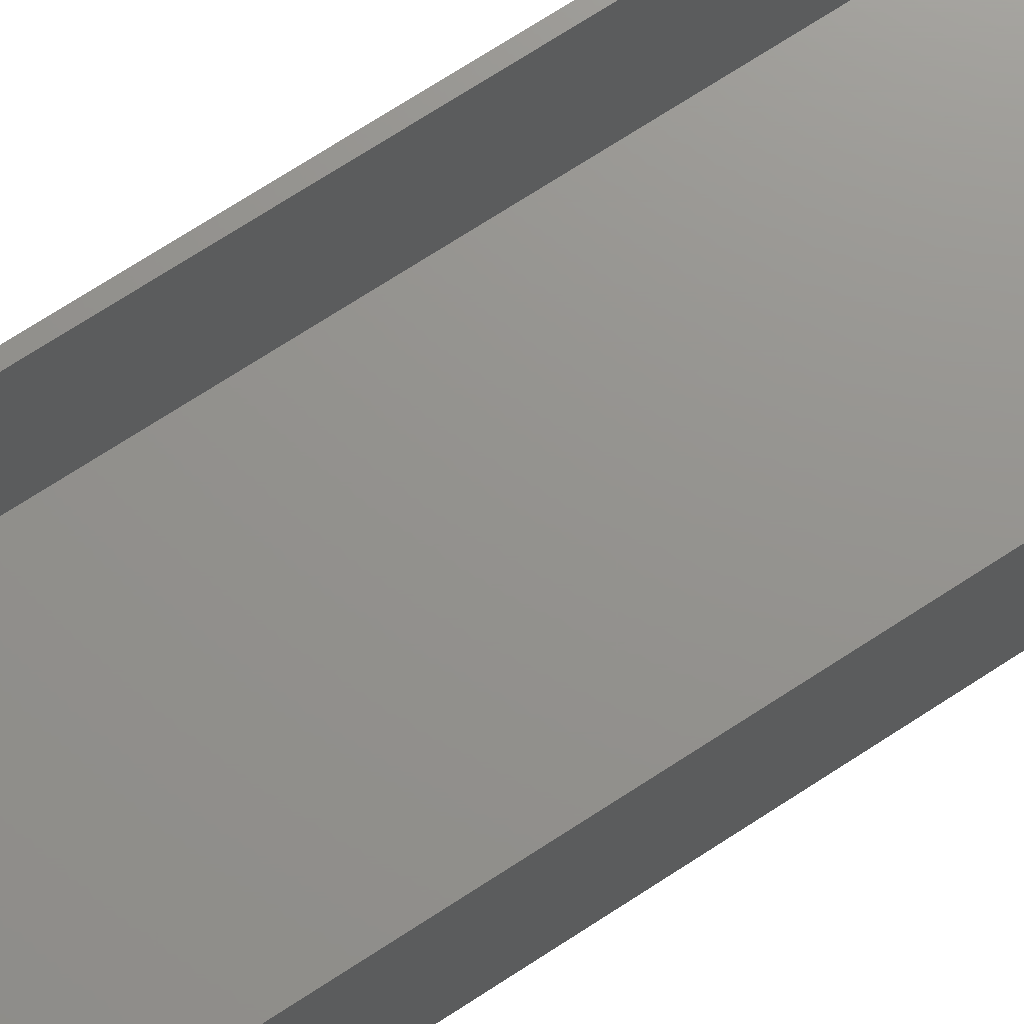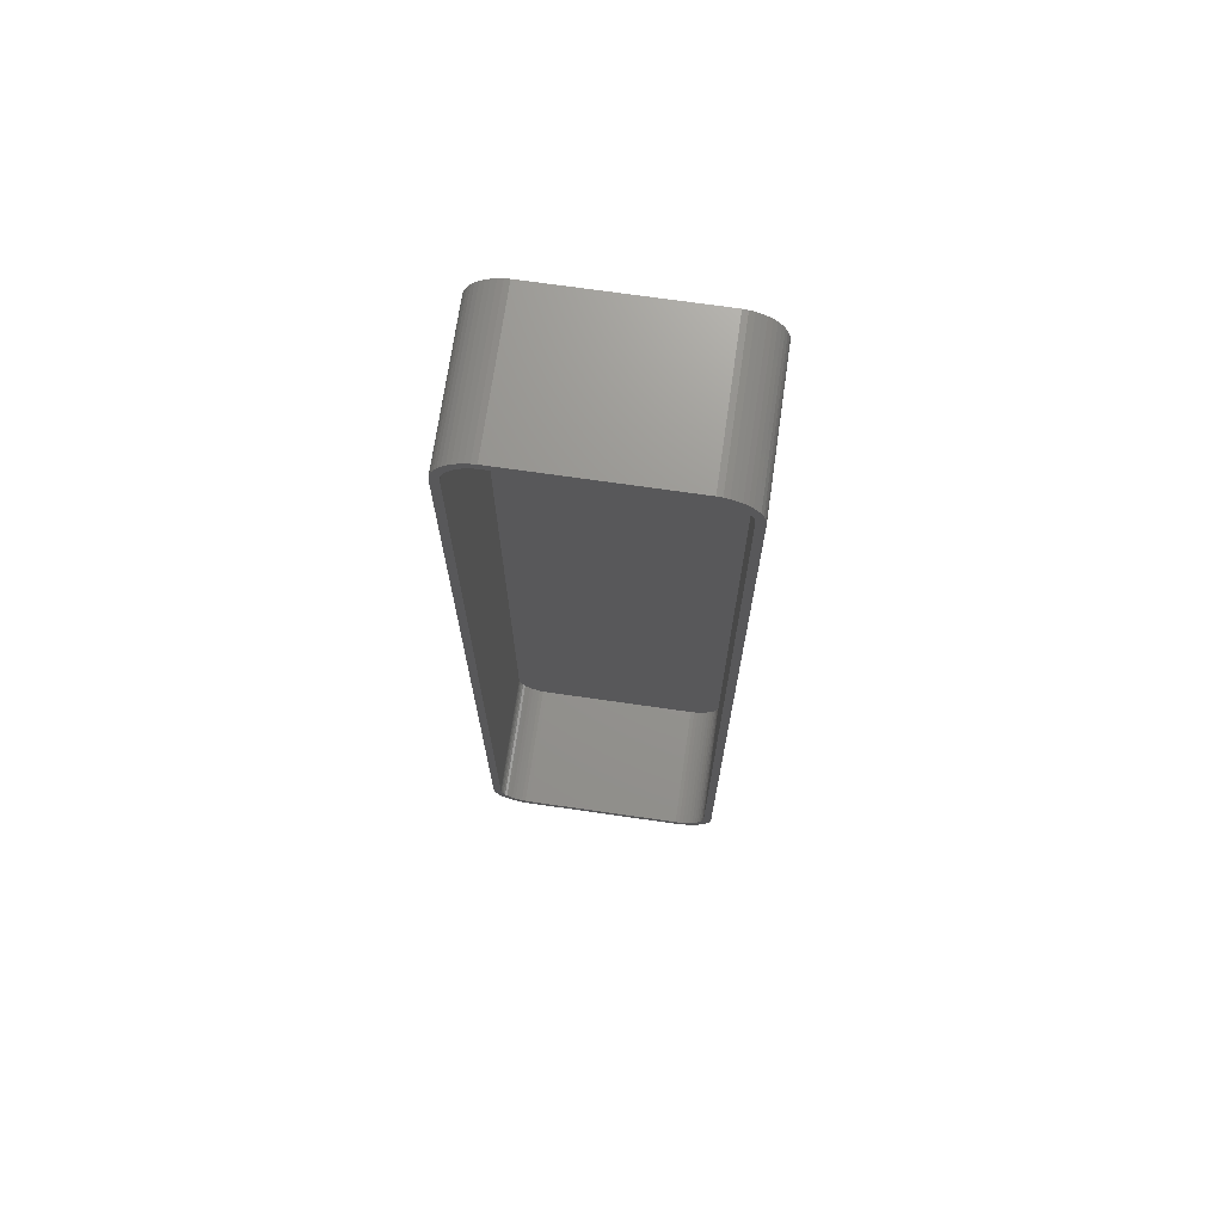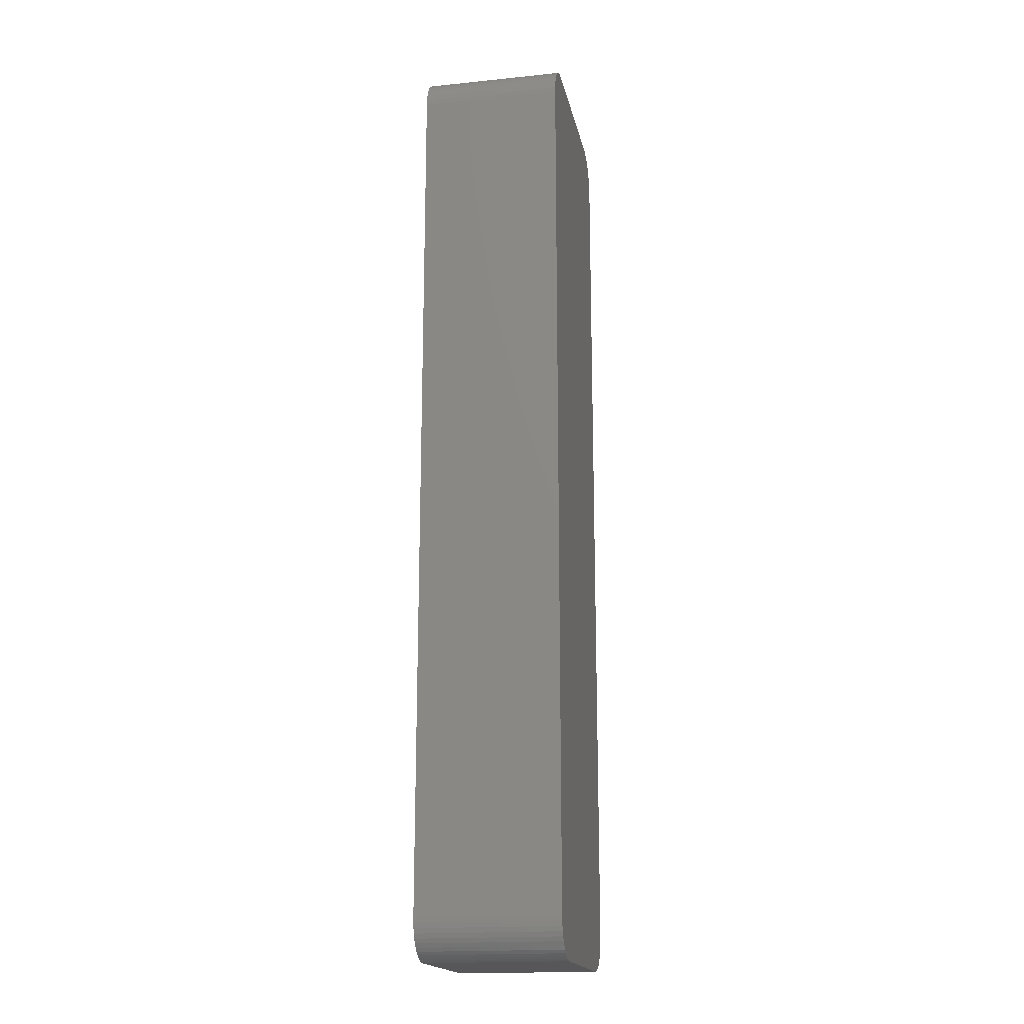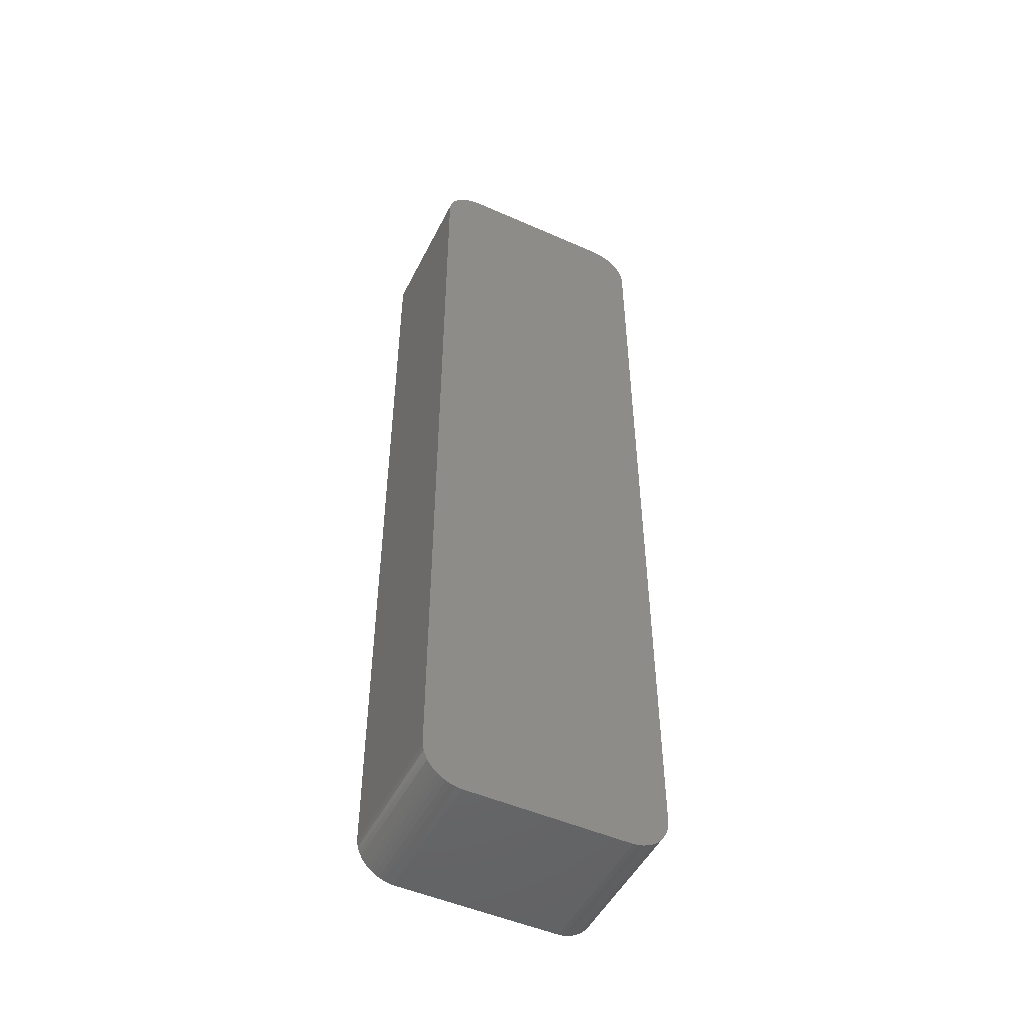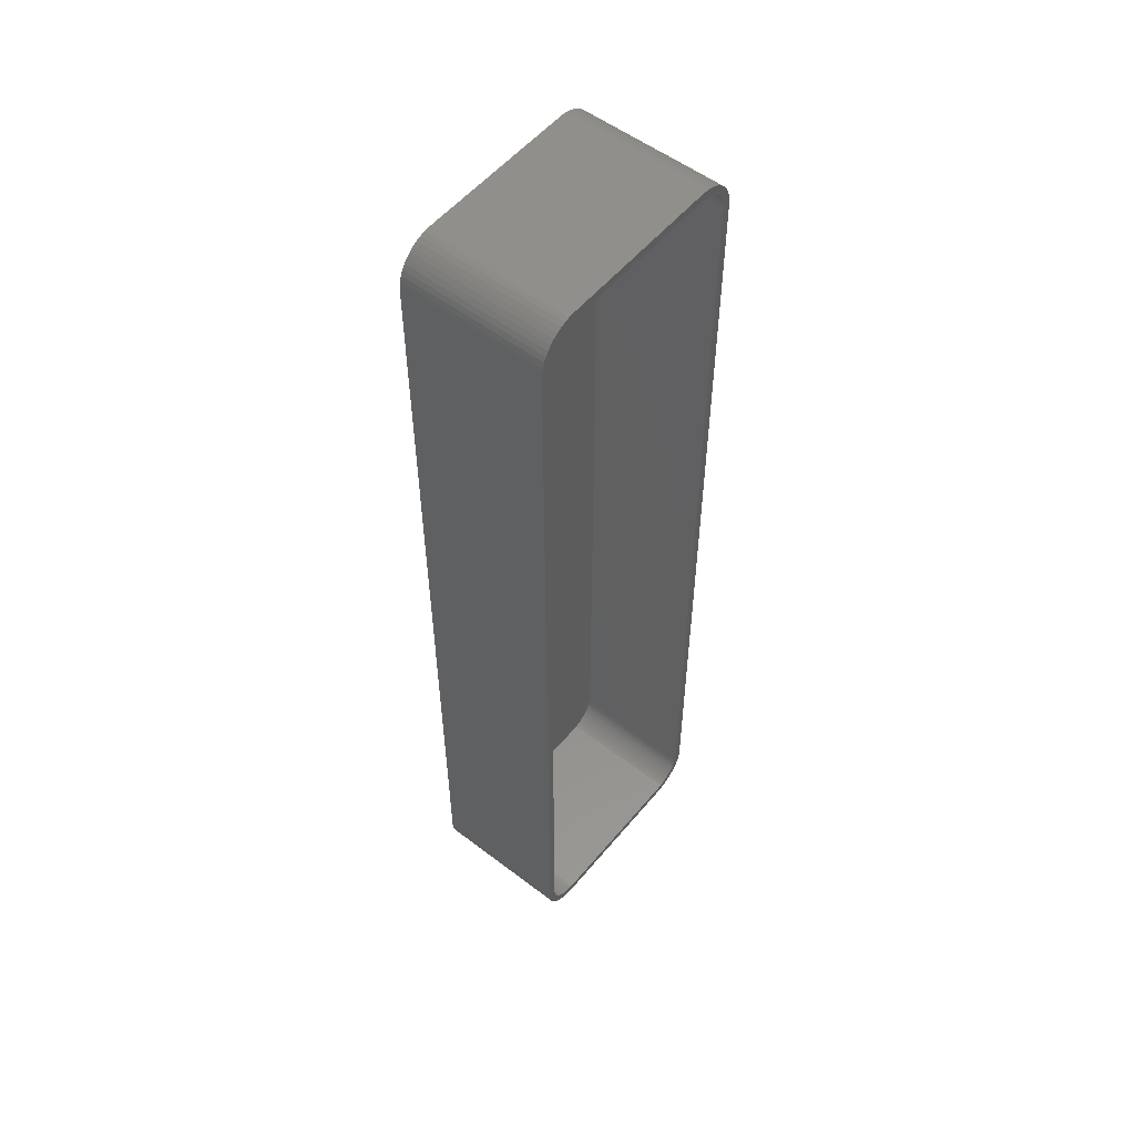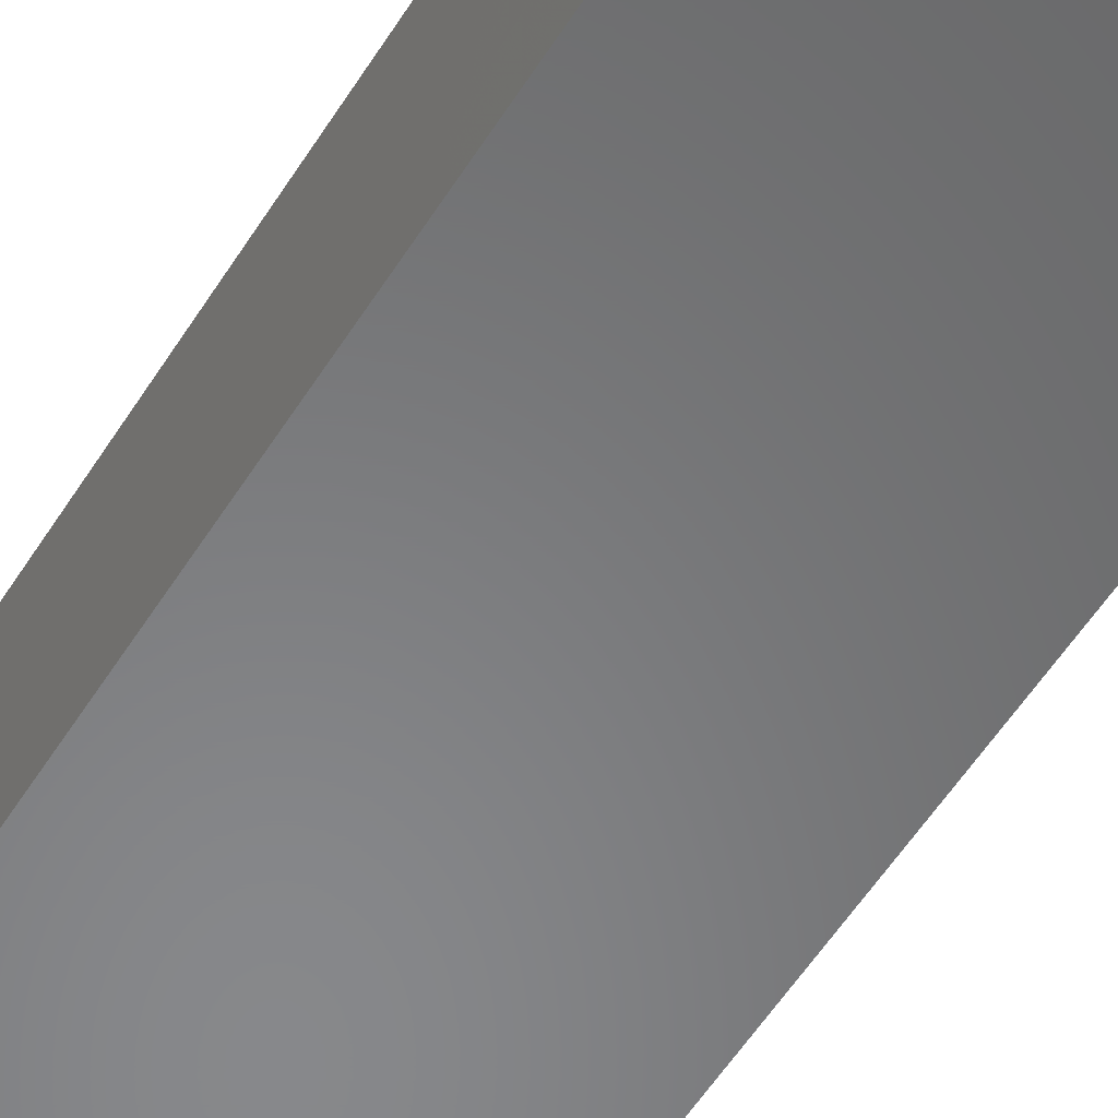
<metadata>
{"format":"stl","ext":"stl","renderer":"f3d","projection":"perspective","resolution":1024,"background":"white","views":[{"elev":71.4,"azim":56.9,"up":"+Z"},{"elev":70.9,"azim":8.2,"up":"+Y"},{"elev":-17.9,"azim":101.3,"up":"+Y"},{"elev":-49.7,"azim":154.0,"up":"+Y"},{"elev":54.4,"azim":-51.1,"up":"+Y"},{"elev":-54.5,"azim":148.7,"up":"+Z"}]}
</metadata>
<code>
# stl→obj: 208 verts, 412 faces
v -10.31 59.99 0
v -10.94 59.91 18
v -10.31 59.99 18
v -10.94 59.91 0
v 10.31 59.99 0
v 10.31 59.99 18
v 11.55 -59.76 0
v 12.13 -59.52 18
v 11.55 -59.76 18
v 12.13 -59.52 0
v 14 55 18
v 15 55 18
v 14.96 55.63 18
v 15 -55 18
v 13.97 55.5 18
v 14.84 56.24 18
v 14 -55 18
v 13.87 55.99 18
v 14.65 56.84 18
v 14.96 -55.63 18
v 13.72 56.47 18
v 14.38 57.41 18
v 13.97 -55.5 18
v 13.51 56.93 18
v 14.05 57.94 18
v 14.84 -56.24 18
v 13.87 -55.99 18
v 13.24 57.35 18
v 13.64 58.42 18
v 12.92 57.74 18
v 13.19 58.85 18
v 12.55 58.08 18
v 12.68 59.22 18
v 12.14 58.38 18
v 12.13 59.52 18
v 11.7 58.62 18
v 11.55 59.76 18
v 11.24 58.8 18
v 10.94 59.91 18
v 10.75 58.93 18
v 10.25 58.99 18
v -10.25 58.99 18
v -10.75 58.93 18
v -11.24 58.8 18
v -11.55 59.76 18
v -11.7 58.62 18
v -12.13 59.52 18
v -12.14 58.38 18
v -12.68 59.22 18
v -12.55 58.08 18
v -13.19 58.85 18
v -12.92 57.74 18
v -13.64 58.42 18
v -13.24 57.35 18
v -14.05 57.94 18
v -13.51 56.93 18
v -14.38 57.41 18
v -13.72 56.47 18
v -14.84 56.24 18
v -13.87 55.99 18
v -14.65 56.84 18
v 14.65 -56.84 18
v 13.72 -56.47 18
v 14.38 -57.41 18
v 13.51 -56.93 18
v 14.05 -57.94 18
v 13.24 -57.35 18
v 13.64 -58.42 18
v 12.92 -57.74 18
v 13.19 -58.85 18
v 12.55 -58.08 18
v 12.68 -59.22 18
v 12.14 -58.38 18
v 11.7 -58.62 18
v 11.24 -58.8 18
v 10.94 -59.91 18
v 10.75 -58.93 18
v 10.31 -59.99 18
v 10.25 -58.99 18
v -10.25 -58.99 18
v -10.31 -59.99 18
v -10.75 -58.93 18
v -10.94 -59.91 18
v -11.24 -58.8 18
v -11.55 -59.76 18
v -11.7 -58.62 18
v -12.13 -59.52 18
v -12.14 -58.38 18
v -12.68 -59.22 18
v -12.55 -58.08 18
v -13.19 -58.85 18
v -12.92 -57.74 18
v -13.64 -58.42 18
v -13.24 -57.35 18
v -14.05 -57.94 18
v -13.51 -56.93 18
v -14.38 -57.41 18
v -13.72 -56.47 18
v -14.65 -56.84 18
v -13.87 -55.99 18
v -14.84 -56.24 18
v -13.97 -55.5 18
v -14.96 -55.63 18
v -14 -55 18
v -14 55 18
v -15 55 18
v -13.97 55.5 18
v -15 -55 18
v -14.96 55.63 18
v 10.94 59.91 0
v -14.05 57.94 0
v -13.64 58.42 0
v 14.96 55.63 0
v 15 55 0
v -10.31 -59.99 0
v 10.31 -59.99 0
v -14.96 55.63 0
v -14.84 56.24 0
v -11.55 59.76 0
v 15 -55 0
v 14.96 -55.63 0
v -11.55 -59.76 0
v -10.94 -59.91 0
v -15 -55 0
v -15 55 0
v -12.13 59.52 0
v -13.19 58.85 0
v -14.65 56.84 0
v 12.13 59.52 0
v 11.55 59.76 0
v 14.65 56.84 0
v 14.84 56.24 0
v 13.64 58.42 0
v 13.19 58.85 0
v 14.05 57.94 0
v 14.38 57.41 0
v 10.94 -59.91 0
v -12.68 59.22 0
v 14.38 -57.41 0
v 14.05 -57.94 0
v -12.13 -59.52 0
v -13.64 -58.42 0
v -13.19 -58.85 0
v -14.38 -57.41 0
v -14.65 -56.84 0
v -14.38 57.41 0
v 14.84 -56.24 0
v 14.65 -56.84 0
v 13.19 -58.85 0
v 13.64 -58.42 0
v 12.68 -59.22 0
v -14.05 -57.94 0
v -14.96 -55.63 0
v 12.68 59.22 0
v -12.68 -59.22 0
v -14.84 -56.24 0
v 10.25 58.99 2
v 10.75 58.93 2
v -11.24 58.8 2
v -10.75 58.93 2
v -10.25 58.99 2
v -12.55 58.08 2
v -12.14 58.38 2
v -11.7 58.62 2
v 10.25 -58.99 2
v -10.25 -58.99 2
v 14 -55 2
v 14 55 2
v 11.7 58.62 2
v 12.14 58.38 2
v -12.92 57.74 2
v -13.24 57.35 2
v 10.75 -58.93 2
v -14 -55 2
v -13.97 -55.5 2
v 13.97 55.5 2
v -14 55 2
v 13.87 55.99 2
v 13.72 56.47 2
v 13.51 56.93 2
v 13.97 -55.5 2
v 13.24 57.35 2
v 13.87 -55.99 2
v 12.92 57.74 2
v 13.72 -56.47 2
v 12.55 58.08 2
v 13.51 -56.93 2
v 13.24 -57.35 2
v 12.92 -57.74 2
v 11.24 58.8 2
v 12.55 -58.08 2
v 12.14 -58.38 2
v 11.7 -58.62 2
v 11.24 -58.8 2
v -10.75 -58.93 2
v -11.24 -58.8 2
v -11.7 -58.62 2
v -12.14 -58.38 2
v -12.55 -58.08 2
v -13.51 56.93 2
v -12.92 -57.74 2
v -13.72 56.47 2
v -13.24 -57.35 2
v -13.87 55.99 2
v -13.51 -56.93 2
v -13.97 55.5 2
v -13.72 -56.47 2
v -13.87 -55.99 2
f 1 2 3
f 2 1 4
f 5 3 6
f 3 5 1
f 7 8 9
f 8 7 10
f 11 12 13
f 12 11 14
f 15 13 16
f 17 14 11
f 18 16 19
f 14 17 20
f 21 19 22
f 23 20 17
f 24 22 25
f 20 23 26
f 27 26 23
f 13 15 11
f 16 18 15
f 19 21 18
f 28 25 29
f 22 24 21
f 25 28 24
f 30 29 31
f 29 30 28
f 32 31 33
f 31 32 30
f 33 34 32
f 35 34 33
f 35 36 34
f 37 36 35
f 37 38 36
f 39 38 37
f 39 40 38
f 6 40 39
f 6 41 40
f 6 42 41
f 3 42 6
f 3 43 42
f 2 43 3
f 2 44 43
f 45 44 2
f 45 46 44
f 47 46 45
f 47 48 46
f 49 48 47
f 48 49 50
f 51 50 49
f 50 51 52
f 53 52 51
f 52 53 54
f 55 54 53
f 54 55 56
f 57 56 55
f 56 57 58
f 59 60 61
f 58 61 60
f 61 58 57
f 26 27 62
f 63 62 27
f 62 63 64
f 65 64 63
f 64 65 66
f 67 66 65
f 66 67 68
f 69 68 67
f 68 69 70
f 71 70 69
f 70 71 72
f 73 72 71
f 73 8 72
f 74 8 73
f 74 9 8
f 75 9 74
f 75 76 9
f 77 76 75
f 77 78 76
f 79 78 77
f 80 78 79
f 80 81 78
f 82 81 80
f 82 83 81
f 84 83 82
f 84 85 83
f 86 85 84
f 86 87 85
f 88 87 86
f 89 88 90
f 88 89 87
f 91 90 92
f 90 91 89
f 93 92 94
f 95 94 96
f 92 93 91
f 97 96 98
f 99 98 100
f 101 100 102
f 94 95 93
f 103 102 104
f 105 106 104
f 60 59 107
f 108 104 106
f 109 107 59
f 103 104 108
f 107 109 105
f 96 97 95
f 105 109 106
f 98 99 97
f 100 101 99
f 102 103 101
f 110 6 39
f 6 110 5
f 111 53 112
f 53 111 55
f 12 113 13
f 113 12 114
f 115 78 81
f 78 115 116
f 117 59 118
f 59 117 109
f 4 45 2
f 45 4 119
f 20 120 14
f 120 20 121
f 14 114 12
f 114 14 120
f 122 83 85
f 83 122 123
f 124 106 125
f 106 124 108
f 125 109 117
f 109 125 106
f 119 47 45
f 47 119 126
f 127 53 51
f 53 127 112
f 118 61 128
f 61 118 59
f 129 37 35
f 37 129 130
f 16 131 19
f 131 16 132
f 133 31 29
f 31 133 134
f 22 135 25
f 135 22 136
f 116 76 78
f 76 116 137
f 137 9 76
f 9 137 7
f 126 49 47
f 49 126 138
f 66 139 64
f 139 66 140
f 130 39 37
f 39 130 110
f 13 132 16
f 132 13 113
f 25 133 29
f 133 25 135
f 141 85 87
f 85 141 122
f 142 91 93
f 91 142 143
f 144 99 145
f 99 144 97
f 146 55 111
f 55 146 57
f 26 121 20
f 121 26 147
f 64 148 62
f 148 64 139
f 149 68 70
f 68 149 150
f 10 72 8
f 72 10 151
f 19 136 22
f 136 19 131
f 123 81 83
f 81 123 115
f 142 95 152
f 95 142 93
f 153 108 124
f 108 153 103
f 128 57 146
f 57 128 61
f 138 51 49
f 51 138 127
f 62 147 26
f 147 62 148
f 68 140 66
f 140 68 150
f 151 70 72
f 70 151 149
f 154 35 33
f 35 154 129
f 134 33 31
f 33 134 154
f 143 89 91
f 89 143 155
f 155 87 89
f 87 155 141
f 145 101 156
f 101 145 99
f 116 120 121
f 120 124 114
f 116 121 147
f 125 114 124
f 116 147 148
f 5 114 125
f 116 148 139
f 114 5 113
f 116 139 140
f 113 5 132
f 116 140 150
f 132 5 131
f 116 150 149
f 131 5 136
f 116 149 151
f 136 5 135
f 116 151 10
f 135 5 133
f 116 10 7
f 133 5 134
f 116 7 137
f 134 5 154
f 120 116 124
f 154 5 129
f 124 116 115
f 129 5 130
f 124 115 123
f 130 5 110
f 124 123 122
f 5 125 1
f 124 122 141
f 1 125 4
f 124 141 155
f 4 125 119
f 124 155 143
f 119 125 126
f 124 143 142
f 126 125 138
f 124 142 152
f 138 125 127
f 124 152 144
f 127 125 112
f 124 144 145
f 112 125 111
f 124 145 156
f 111 125 146
f 124 156 153
f 146 125 128
f 128 125 118
f 118 125 117
f 156 103 153
f 103 156 101
f 152 97 144
f 97 152 95
f 157 40 41
f 40 157 158
f 159 43 44
f 43 159 160
f 160 42 43
f 42 160 161
f 161 41 42
f 41 161 157
f 162 48 50
f 48 162 163
f 163 46 48
f 46 163 164
f 164 44 46
f 44 164 159
f 165 80 79
f 80 165 166
f 167 11 168
f 11 167 17
f 169 34 36
f 34 169 170
f 54 171 52
f 171 54 172
f 173 79 77
f 79 173 165
f 102 174 104
f 174 102 175
f 157 168 176
f 168 177 167
f 157 176 178
f 174 167 177
f 157 178 179
f 165 167 174
f 157 179 180
f 167 165 181
f 157 180 182
f 181 165 183
f 157 182 184
f 183 165 185
f 157 184 186
f 185 165 187
f 157 186 170
f 187 165 188
f 157 170 169
f 188 165 189
f 157 169 190
f 189 165 191
f 157 190 158
f 191 165 192
f 168 157 177
f 192 165 193
f 177 157 161
f 193 165 194
f 177 161 160
f 194 165 173
f 177 160 159
f 165 174 166
f 177 159 164
f 166 174 195
f 177 164 163
f 195 174 196
f 177 163 162
f 196 174 197
f 177 162 171
f 197 174 198
f 177 171 172
f 198 174 199
f 177 172 200
f 199 174 201
f 177 200 202
f 201 174 203
f 177 202 204
f 203 174 205
f 177 204 206
f 205 174 207
f 207 174 208
f 208 174 175
f 104 177 105
f 177 104 174
f 105 206 107
f 206 105 177
f 178 21 179
f 21 178 18
f 98 208 100
f 208 98 207
f 96 207 98
f 207 96 205
f 56 172 54
f 172 56 200
f 187 63 185
f 63 187 65
f 180 28 182
f 28 180 24
f 170 32 34
f 32 170 186
f 190 36 38
f 36 190 169
f 100 175 102
f 175 100 208
f 199 92 90
f 92 199 201
f 92 203 94
f 203 92 201
f 94 205 96
f 205 94 203
f 197 88 86
f 88 197 198
f 198 90 88
f 90 198 199
f 195 84 82
f 84 195 196
f 171 50 52
f 50 171 162
f 60 202 58
f 202 60 204
f 107 204 60
f 204 107 206
f 58 200 56
f 200 58 202
f 181 17 167
f 17 181 23
f 189 67 188
f 67 189 69
f 192 74 73
f 74 192 193
f 188 65 187
f 65 188 67
f 185 27 183
f 27 185 63
f 182 30 184
f 30 182 28
f 179 24 180
f 24 179 21
f 176 18 178
f 18 176 15
f 168 15 176
f 15 168 11
f 158 38 40
f 38 158 190
f 166 82 80
f 82 166 195
f 194 77 75
f 77 194 173
f 191 73 71
f 73 191 192
f 183 23 181
f 23 183 27
f 186 30 32
f 30 186 184
f 196 86 84
f 86 196 197
f 193 75 74
f 75 193 194
f 189 71 69
f 71 189 191

</code>
